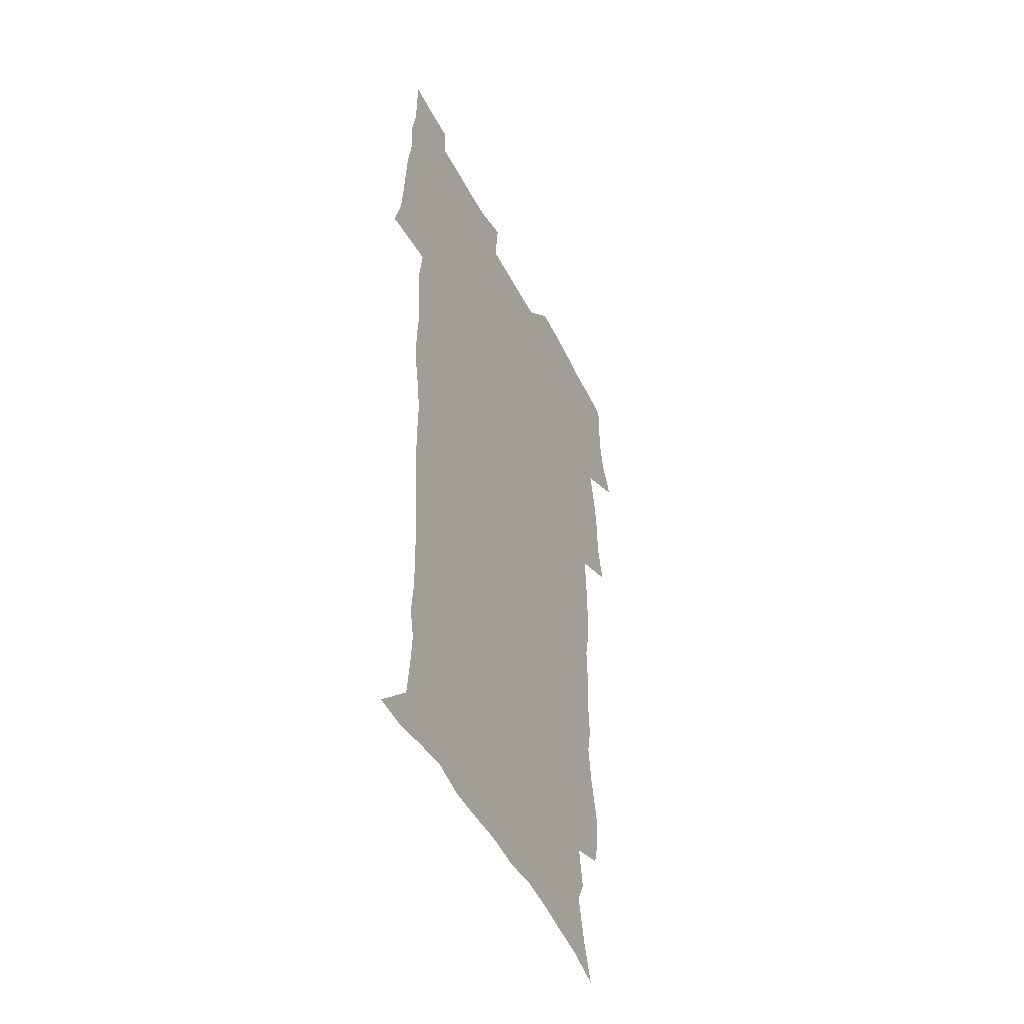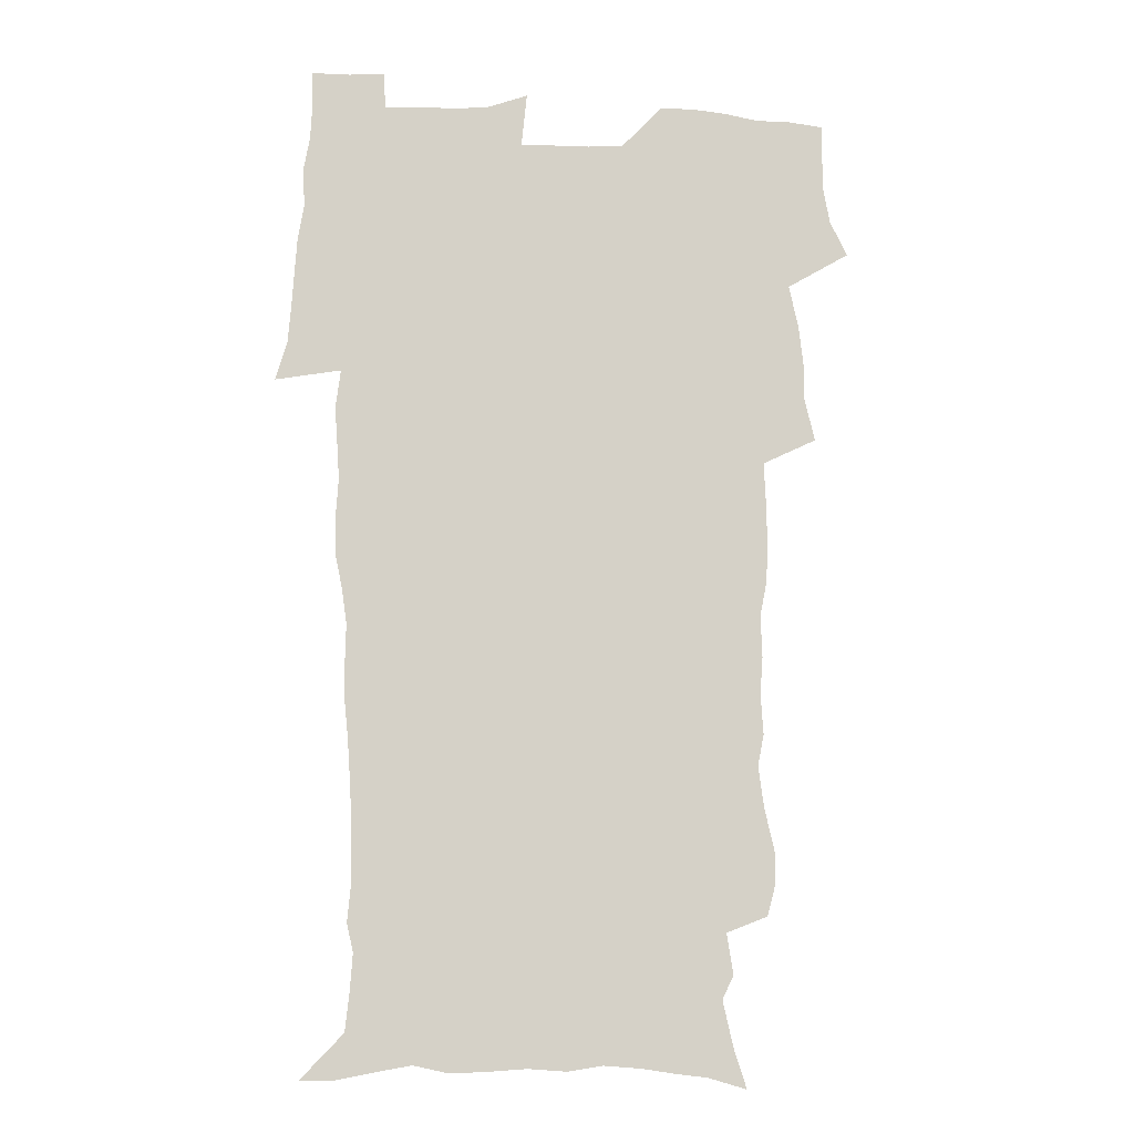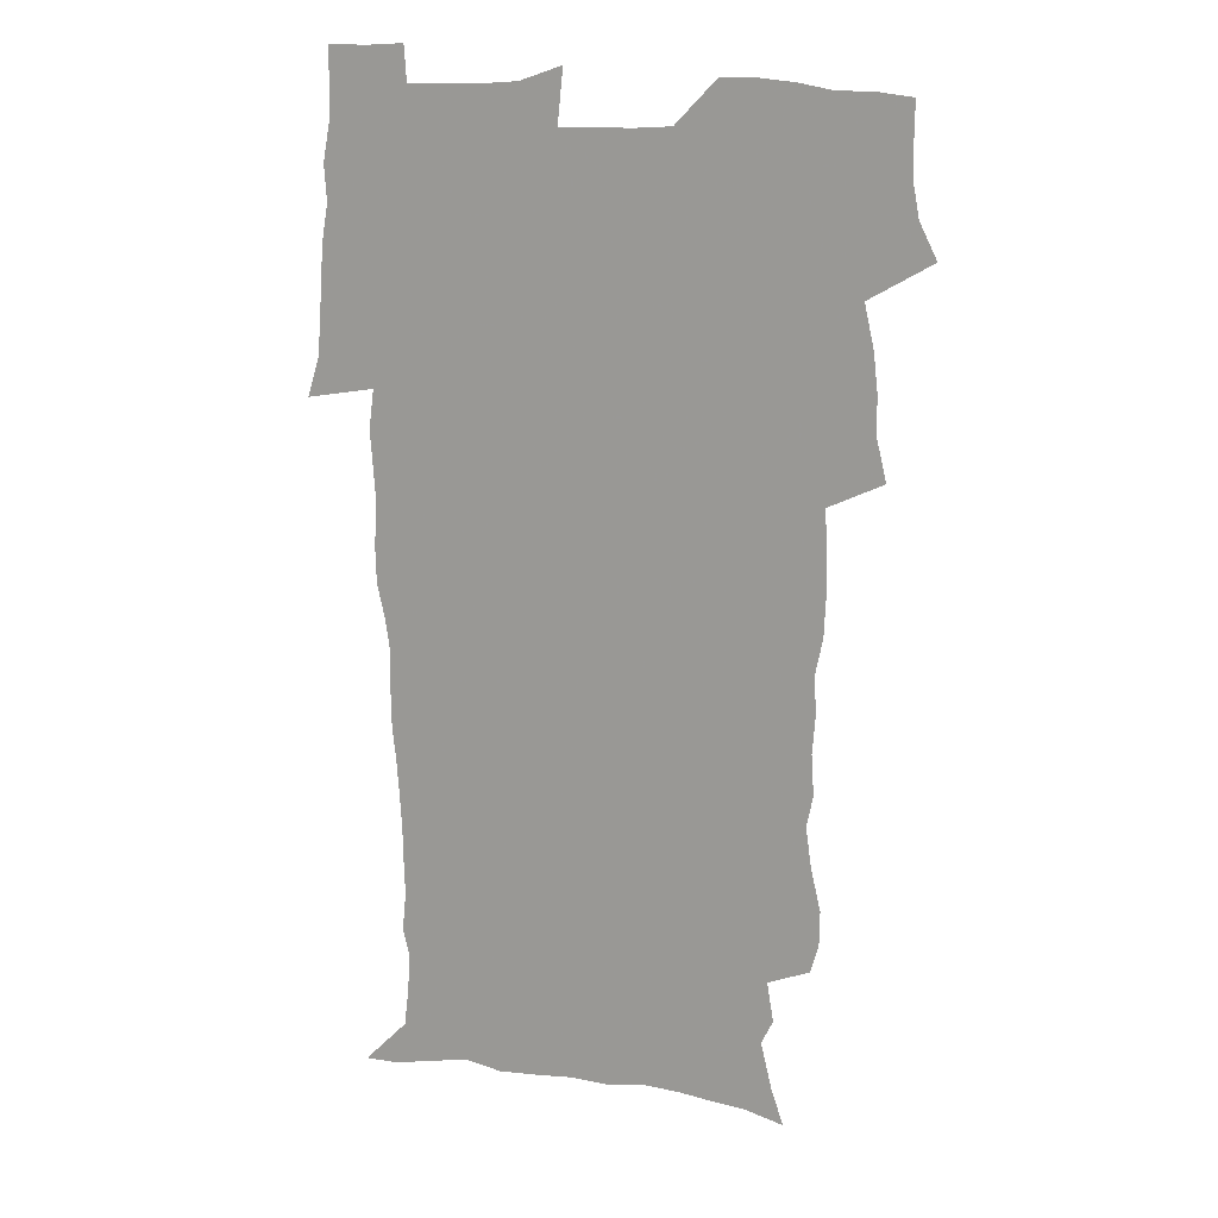
<metadata>
{"format":"obj","ext":"obj","renderer":"f3d","projection":"perspective","resolution":1024,"background":"white","views":[{"elev":-48.4,"azim":115.8,"up":"+Y"},{"elev":-10.1,"azim":173.0,"up":"+Y"},{"elev":17.1,"azim":-164.1,"up":"+Y"}]}
</metadata>
<code>
v 470.2 524.8 0
v 477.6 539.7 0
v 480.3 554.4 0
v 480.6 569.1 0
v 480.4 583.8 0
v 486.3 440.3 0
v 490.7 458.7 0
v 490.8 474.3 0
v 492.7 491 0
v 496.7 509.2 0
v 497.7 524 0
v 496.4 539 0
v 497.1 553.6 0
v 498.1 567.6 0
v 495 585.5 0
v 510.6 235.2 0
v 507.2 247.7 0
v 507.1 262.3 0
v 511.3 280.6 0
v 513.7 298.1 0
v 511 311.5 0
v 512.2 328.9 0
v 511 344.5 0
v 511.7 362.5 0
v 508.7 377.3 0
v 508.1 393.9 0
v 508.4 411.4 0
v 509.2 429.3 0
v 508 445.1 0
v 509.9 461.9 0
v 508 476.7 0
v 510.8 493.5 0
v 512.3 509.2 0
v 513 524 0
v 511 539.2 0
v 514 553.5 0
v 512.3 568.9 0
v 510.1 585.5 0
v 520.3 164.7 0
v 525.6 181.2 0
v 530.1 201 0
v 525.3 211.1 0
v 528.1 228.4 0
v 529.7 245.5 0
v 532.7 263.4 0
v 532.9 278.6 0
v 532.1 293.1 0
v 532.4 308.7 0
v 531 323.1 0
v 530.5 338.6 0
v 529.7 353.9 0
v 529.6 370.2 0
v 528.7 385.7 0
v 527.5 401.1 0
v 526.6 416.7 0
v 527.9 433.7 0
v 526.9 448.8 0
v 527.9 464.8 0
v 526.8 479.5 0
v 529.1 495.5 0
v 528 510 0
v 528 524.7 0
v 528.8 539.3 0
v 528.4 553.9 0
v 526.7 570 0
v 524.2 588.1 0
v 536.6 169.5 0
v 536.4 180.4 0
v 544.5 206.5 0
v 544.1 220.8 0
v 544.9 236.4 0
v 547.8 254.4 0
v 548.4 269.9 0
v 548.4 284.9 0
v 548.8 300.5 0
v 547.5 314.3 0
v 546.5 328.9 0
v 548.4 347 0
v 546.7 360.3 0
v 546 375.4 0
v 545.5 390.8 0
v 544.3 405.5 0
v 543.8 420.8 0
v 542.8 435.6 0
v 543.4 451.3 0
v 543.8 466.7 0
v 544 481.6 0
v 544.2 496.2 0
v 544.1 510.6 0
v 544.8 524.9 0
v 544.4 538.9 0
v 544.2 552.8 0
v 541.2 570.9 0
v 538.5 589.4 0
v 549.4 171 0
v 554.7 190.5 0
v 558.8 210.6 0
v 560.9 228.1 0
v 562.8 245.3 0
v 563.2 260.2 0
v 562.8 274.3 0
v 562.9 289.4 0
v 562.4 303.7 0
v 561.8 318.2 0
v 561.5 333.4 0
v 561 347.6 0
v 561.4 363.8 0
v 560.9 378.8 0
v 560 393.2 0
v 560.6 409.4 0
v 559.7 423.6 0
v 559.4 438.4 0
v 559.1 453.2 0
v 559.5 468.3 0
v 559.7 482.8 0
v 559.5 497 0
v 559.4 511.1 0
v 559.3 525.1 0
v 559.2 539 0
v 558.3 553.4 0
v 556.1 570.3 0
v 553.2 589.4 0
v 564.3 173.3 0
v 569.5 193 0
v 574.1 216.1 0
v 575.4 232.2 0
v 575.9 247.4 0
v 576.4 262.5 0
v 576.6 277.7 0
v 576.1 291.5 0
v 575.7 305.9 0
v 575.8 321.3 0
v 575.8 336.4 0
v 575.7 351.2 0
v 576.2 367.5 0
v 575.4 381.4 0
v 574.1 394.9 0
v 574.5 410.5 0
v 573.8 424.4 0
v 574.5 440.6 0
v 574.1 454.7 0
v 573.9 469 0
v 573.8 483.2 0
v 573.7 497.3 0
v 573.8 511.4 0
v 573.9 525.3 0
v 573.8 539 0
v 572.5 554 0
v 570.4 571 0
v 580.2 174.5 0
v 582.5 189.2 0
v 586.9 215.4 0
v 588.7 234.4 0
v 589.3 250 0
v 589 262.9 0
v 589.5 279.2 0
v 589.2 293.1 0
v 589.1 307.9 0
v 589.4 323.8 0
v 589.2 337.7 0
v 588.8 350.5 0
v 589.4 368.8 0
v 589.5 383.7 0
v 588.6 397.1 0
v 588.3 411.4 0
v 587.4 424.7 0
v 588.2 441 0
v 588.2 455.4 0
v 588.1 469.6 0
v 588.1 483.7 0
v 588.2 497.9 0
v 588.3 511.8 0
v 587.9 525.6 0
v 587.7 539.3 0
v 587 554 0
v 585.7 569.9 0
v 595.1 172.2 0
v 598.4 194.3 0
v 600.3 215.8 0
v 601.5 235.1 0
v 601.9 250.2 0
v 601.7 263.2 0
v 602.3 280.1 0
v 602.2 294 0
v 602.3 309.5 0
v 602.3 323.4 0
v 602.3 337.7 0
v 602.6 353.1 0
v 602.5 367.8 0
v 602.5 384.4 0
v 602.4 398 0
v 602.2 412.4 0
v 602 426.5 0
v 602.1 441 0
v 602.3 456.1 0
v 602.4 470.3 0
v 602.2 484.1 0
v 602.3 498.3 0
v 602.4 512.2 0
v 602.1 525.8 0
v 601.6 540.1 0
v 601.3 554.3 0
v 600.4 569.8 0
v 611.4 173.4 0
v 613.1 197 0
v 613.8 214.7 0
v 614.3 234.2 0
v 614.5 250.7 0
v 614.8 265 0
v 615.2 279 0
v 615.3 295.1 0
v 615.2 309.5 0
v 615.2 324.6 0
v 615.4 336.6 0
v 616 354.8 0
v 615.9 369 0
v 616.1 383 0
v 615.9 398.3 0
v 615.9 412.2 0
v 615.9 427.3 0
v 616 441.1 0
v 616 456.6 0
v 616.1 470.3 0
v 616.1 484.2 0
v 616.2 498.2 0
v 616.1 512.2 0
v 616.1 526 0
v 616.1 539.7 0
v 615.7 554.4 0
v 615.2 569.4 0
v 612.9 592.3 0
v 627.5 172.3 0
v 627.4 196.9 0
v 627.3 216.5 0
v 627.4 233 0
v 627.5 248.5 0
v 627.6 263.3 0
v 628.5 276.9 0
v 628 295.2 0
v 628.1 309.6 0
v 628.5 323.5 0
v 629 339.7 0
v 629 354.7 0
v 629.2 368.9 0
v 629.5 382.9 0
v 629.5 397.9 0
v 629.6 412.3 0
v 629.9 426.4 0
v 629.9 441.3 0
v 630 455.8 0
v 629.9 470.1 0
v 629.9 484.1 0
v 630.4 497.9 0
v 629.9 512.3 0
v 630.2 526.1 0
v 630.1 540.1 0
v 630 554.4 0
v 629.8 570.2 0
v 630.4 586.1 0
v 643.3 171.7 0
v 641.9 194.5 0
v 640.7 215.6 0
v 640.3 232.5 0
v 640.9 246.1 0
v 641.8 259.2 0
v 641.4 276.7 0
v 641.5 292.2 0
v 641.2 308.1 0
v 642.1 321.4 0
v 642 338.6 0
v 642.3 353.2 0
v 642.5 367.9 0
v 643.1 381.9 0
v 643.7 396.3 0
v 643.8 411.2 0
v 643.8 426.1 0
v 644.2 440.3 0
v 644.2 454.9 0
v 644.2 469.5 0
v 644.5 483.6 0
v 644.4 497.9 0
v 644.8 511.9 0
v 644.3 526.3 0
v 644.3 540.3 0
v 644.5 554.7 0
v 644.7 570.6 0
v 645.5 584.8 0
v 658.3 175 0
v 656.5 193.1 0
v 654.4 213.2 0
v 653.9 229.5 0
v 654.3 244.2 0
v 654.2 260.1 0
v 655.2 273.7 0
v 654.7 290.2 0
v 655.3 304.7 0
v 655.2 320.8 0
v 656.2 335 0
v 656.8 349.7 0
v 656.9 365 0
v 656.8 380.4 0
v 658 394.4 0
v 658.3 409.5 0
v 658.4 424.5 0
v 658.6 439.3 0
v 658.7 454 0
v 659 468.5 0
v 659.1 483 0
v 658.4 497.8 0
v 659 511.8 0
v 658.8 526.1 0
v 659.1 540.4 0
v 659.1 554.9 0
v 659.5 569.7 0
v 660.1 584.8 0
v 674 172.3 0
v 672.7 187.9 0
v 669.9 207.6 0
v 668.7 224.5 0
v 668.9 239.6 0
v 668.8 255.1 0
v 669.1 270 0
v 668.8 285.9 0
v 669.4 300.9 0
v 669.2 316.9 0
v 670.2 331.5 0
v 671.1 346.4 0
v 671.3 361.8 0
v 672.8 376.1 0
v 675.2 390 0
v 674 406.6 0
v 674.9 421.4 0
v 674.3 437.1 0
v 675 451.9 0
v 674.9 467 0
v 675.2 481.7 0
v 674.8 496.6 0
v 673.6 511.4 0
v 674.6 525.7 0
v 673.2 540.7 0
v 673.6 554.6 0
v 674.1 568.6 0
v 674.9 584 0
v 675.9 599.1 0
v 690 169.2 0
v 686 188 0
v 684.2 204.2 0
v 683.1 220.1 0
v 685.8 232.2 0
v 684.2 249 0
v 684.6 263.7 0
v 684.9 278.9 0
v 685.7 293.8 0
v 686.7 308.8 0
v 688.2 323.5 0
v 688.4 339.3 0
v 688 356 0
v 690.1 370.5 0
v 693 384.7 0
v 693.4 400.6 0
v 692.3 417.5 0
v 693.2 433 0
v 694.3 448.4 0
v 692.2 464.9 0
v 693.2 479.5 0
v 694.2 494.1 0
v 691.5 509.8 0
v 691.7 524.5 0
v 689.8 539.8 0
v 689 554.3 0
v 688.5 568.5 0
v 689.9 583.1 0
v 690.9 598.1 0
v 703.9 169.4 0
v 719.9 460.1 0
v 715.1 476.5 0
v 713.8 491.6 0
v 712.8 506.9 0
v 711.8 522.1 0
v 709.1 538 0
v 710.1 553 0
v 707.3 568.4 0
v 706.5 583.3 0
v 706.7 598.1 0
f 10 11 1
f 1 11 2
f 11 12 2
f 2 12 3
f 12 13 3
f 3 13 4
f 13 14 4
f 4 14 5
f 14 15 5
f 28 29 6
f 6 29 7
f 29 30 7
f 7 30 8
f 30 31 8
f 8 31 9
f 31 32 9
f 9 32 10
f 32 33 10
f 10 33 11
f 33 34 11
f 11 34 12
f 34 35 12
f 12 35 13
f 35 36 13
f 13 36 14
f 36 37 14
f 14 37 15
f 37 38 15
f 43 44 16
f 16 44 17
f 44 45 17
f 17 45 18
f 45 46 18
f 18 46 19
f 46 47 19
f 19 47 20
f 47 48 20
f 20 48 21
f 48 49 21
f 21 49 22
f 49 50 22
f 22 50 23
f 50 51 23
f 23 51 24
f 51 52 24
f 24 52 25
f 52 53 25
f 25 53 26
f 53 54 26
f 26 54 27
f 54 55 27
f 27 55 28
f 55 56 28
f 28 56 29
f 56 57 29
f 29 57 30
f 57 58 30
f 30 58 31
f 58 59 31
f 31 59 32
f 59 60 32
f 32 60 33
f 60 61 33
f 33 61 34
f 61 62 34
f 34 62 35
f 62 63 35
f 35 63 36
f 63 64 36
f 36 64 37
f 64 65 37
f 37 65 38
f 65 66 38
f 39 67 40
f 67 68 40
f 40 68 41
f 68 69 41
f 41 69 42
f 69 70 42
f 42 70 43
f 70 71 43
f 43 71 44
f 71 72 44
f 44 72 45
f 72 73 45
f 45 73 46
f 73 74 46
f 46 74 47
f 74 75 47
f 47 75 48
f 75 76 48
f 48 76 49
f 76 77 49
f 49 77 50
f 77 78 50
f 50 78 51
f 78 79 51
f 51 79 52
f 79 80 52
f 52 80 53
f 80 81 53
f 53 81 54
f 81 82 54
f 54 82 55
f 82 83 55
f 55 83 56
f 83 84 56
f 56 84 57
f 84 85 57
f 57 85 58
f 85 86 58
f 58 86 59
f 86 87 59
f 59 87 60
f 87 88 60
f 60 88 61
f 88 89 61
f 61 89 62
f 89 90 62
f 62 90 63
f 90 91 63
f 63 91 64
f 91 92 64
f 64 92 65
f 92 93 65
f 65 93 66
f 93 94 66
f 67 95 68
f 95 96 68
f 68 96 69
f 96 97 69
f 69 97 70
f 97 98 70
f 70 98 71
f 98 99 71
f 71 99 72
f 99 100 72
f 72 100 73
f 100 101 73
f 73 101 74
f 101 102 74
f 74 102 75
f 102 103 75
f 75 103 76
f 103 104 76
f 76 104 77
f 104 105 77
f 77 105 78
f 105 106 78
f 78 106 79
f 106 107 79
f 79 107 80
f 107 108 80
f 80 108 81
f 108 109 81
f 81 109 82
f 109 110 82
f 82 110 83
f 110 111 83
f 83 111 84
f 111 112 84
f 84 112 85
f 112 113 85
f 85 113 86
f 113 114 86
f 86 114 87
f 114 115 87
f 87 115 88
f 115 116 88
f 88 116 89
f 116 117 89
f 89 117 90
f 117 118 90
f 90 118 91
f 118 119 91
f 91 119 92
f 119 120 92
f 92 120 93
f 120 121 93
f 93 121 94
f 121 122 94
f 95 123 96
f 123 124 96
f 96 124 97
f 124 125 97
f 97 125 98
f 125 126 98
f 98 126 99
f 126 127 99
f 99 127 100
f 127 128 100
f 100 128 101
f 128 129 101
f 101 129 102
f 129 130 102
f 102 130 103
f 130 131 103
f 103 131 104
f 131 132 104
f 104 132 105
f 132 133 105
f 105 133 106
f 133 134 106
f 106 134 107
f 134 135 107
f 107 135 108
f 135 136 108
f 108 136 109
f 136 137 109
f 109 137 110
f 137 138 110
f 110 138 111
f 138 139 111
f 111 139 112
f 139 140 112
f 112 140 113
f 140 141 113
f 113 141 114
f 141 142 114
f 114 142 115
f 142 143 115
f 115 143 116
f 143 144 116
f 116 144 117
f 144 145 117
f 117 145 118
f 145 146 118
f 118 146 119
f 146 147 119
f 119 147 120
f 147 148 120
f 120 148 121
f 148 149 121
f 121 149 122
f 123 150 124
f 150 151 124
f 124 151 125
f 151 152 125
f 125 152 126
f 152 153 126
f 126 153 127
f 153 154 127
f 127 154 128
f 154 155 128
f 128 155 129
f 155 156 129
f 129 156 130
f 156 157 130
f 130 157 131
f 157 158 131
f 131 158 132
f 158 159 132
f 132 159 133
f 159 160 133
f 133 160 134
f 160 161 134
f 134 161 135
f 161 162 135
f 135 162 136
f 162 163 136
f 136 163 137
f 163 164 137
f 137 164 138
f 164 165 138
f 138 165 139
f 165 166 139
f 139 166 140
f 166 167 140
f 140 167 141
f 167 168 141
f 141 168 142
f 168 169 142
f 142 169 143
f 169 170 143
f 143 170 144
f 170 171 144
f 144 171 145
f 171 172 145
f 145 172 146
f 172 173 146
f 146 173 147
f 173 174 147
f 147 174 148
f 174 175 148
f 148 175 149
f 175 176 149
f 150 177 151
f 177 178 151
f 151 178 152
f 178 179 152
f 152 179 153
f 179 180 153
f 153 180 154
f 180 181 154
f 154 181 155
f 181 182 155
f 155 182 156
f 182 183 156
f 156 183 157
f 183 184 157
f 157 184 158
f 184 185 158
f 158 185 159
f 185 186 159
f 159 186 160
f 186 187 160
f 160 187 161
f 187 188 161
f 161 188 162
f 188 189 162
f 162 189 163
f 189 190 163
f 163 190 164
f 190 191 164
f 164 191 165
f 191 192 165
f 165 192 166
f 192 193 166
f 166 193 167
f 193 194 167
f 167 194 168
f 194 195 168
f 168 195 169
f 195 196 169
f 169 196 170
f 196 197 170
f 170 197 171
f 197 198 171
f 171 198 172
f 198 199 172
f 172 199 173
f 199 200 173
f 173 200 174
f 200 201 174
f 174 201 175
f 201 202 175
f 175 202 176
f 202 203 176
f 177 204 178
f 204 205 178
f 178 205 179
f 205 206 179
f 179 206 180
f 206 207 180
f 180 207 181
f 207 208 181
f 181 208 182
f 208 209 182
f 182 209 183
f 209 210 183
f 183 210 184
f 210 211 184
f 184 211 185
f 211 212 185
f 185 212 186
f 212 213 186
f 186 213 187
f 213 214 187
f 187 214 188
f 214 215 188
f 188 215 189
f 215 216 189
f 189 216 190
f 216 217 190
f 190 217 191
f 217 218 191
f 191 218 192
f 218 219 192
f 192 219 193
f 219 220 193
f 193 220 194
f 220 221 194
f 194 221 195
f 221 222 195
f 195 222 196
f 222 223 196
f 196 223 197
f 223 224 197
f 197 224 198
f 224 225 198
f 198 225 199
f 225 226 199
f 199 226 200
f 226 227 200
f 200 227 201
f 227 228 201
f 201 228 202
f 228 229 202
f 202 229 203
f 229 230 203
f 204 232 205
f 232 233 205
f 205 233 206
f 233 234 206
f 206 234 207
f 234 235 207
f 207 235 208
f 235 236 208
f 208 236 209
f 236 237 209
f 209 237 210
f 237 238 210
f 210 238 211
f 238 239 211
f 211 239 212
f 239 240 212
f 212 240 213
f 240 241 213
f 213 241 214
f 241 242 214
f 214 242 215
f 242 243 215
f 215 243 216
f 243 244 216
f 216 244 217
f 244 245 217
f 217 245 218
f 245 246 218
f 218 246 219
f 246 247 219
f 219 247 220
f 247 248 220
f 220 248 221
f 248 249 221
f 221 249 222
f 249 250 222
f 222 250 223
f 250 251 223
f 223 251 224
f 251 252 224
f 224 252 225
f 252 253 225
f 225 253 226
f 253 254 226
f 226 254 227
f 254 255 227
f 227 255 228
f 255 256 228
f 228 256 229
f 256 257 229
f 229 257 230
f 257 258 230
f 230 258 231
f 258 259 231
f 232 260 233
f 260 261 233
f 233 261 234
f 261 262 234
f 234 262 235
f 262 263 235
f 235 263 236
f 263 264 236
f 236 264 237
f 264 265 237
f 237 265 238
f 265 266 238
f 238 266 239
f 266 267 239
f 239 267 240
f 267 268 240
f 240 268 241
f 268 269 241
f 241 269 242
f 269 270 242
f 242 270 243
f 270 271 243
f 243 271 244
f 271 272 244
f 244 272 245
f 272 273 245
f 245 273 246
f 273 274 246
f 246 274 247
f 274 275 247
f 247 275 248
f 275 276 248
f 248 276 249
f 276 277 249
f 249 277 250
f 277 278 250
f 250 278 251
f 278 279 251
f 251 279 252
f 279 280 252
f 252 280 253
f 280 281 253
f 253 281 254
f 281 282 254
f 254 282 255
f 282 283 255
f 255 283 256
f 283 284 256
f 256 284 257
f 284 285 257
f 257 285 258
f 285 286 258
f 258 286 259
f 286 287 259
f 260 288 261
f 288 289 261
f 261 289 262
f 289 290 262
f 262 290 263
f 290 291 263
f 263 291 264
f 291 292 264
f 264 292 265
f 292 293 265
f 265 293 266
f 293 294 266
f 266 294 267
f 294 295 267
f 267 295 268
f 295 296 268
f 268 296 269
f 296 297 269
f 269 297 270
f 297 298 270
f 270 298 271
f 298 299 271
f 271 299 272
f 299 300 272
f 272 300 273
f 300 301 273
f 273 301 274
f 301 302 274
f 274 302 275
f 302 303 275
f 275 303 276
f 303 304 276
f 276 304 277
f 304 305 277
f 277 305 278
f 305 306 278
f 278 306 279
f 306 307 279
f 279 307 280
f 307 308 280
f 280 308 281
f 308 309 281
f 281 309 282
f 309 310 282
f 282 310 283
f 310 311 283
f 283 311 284
f 311 312 284
f 284 312 285
f 312 313 285
f 285 313 286
f 313 314 286
f 286 314 287
f 314 315 287
f 288 316 289
f 316 317 289
f 289 317 290
f 317 318 290
f 290 318 291
f 318 319 291
f 291 319 292
f 319 320 292
f 292 320 293
f 320 321 293
f 293 321 294
f 321 322 294
f 294 322 295
f 322 323 295
f 295 323 296
f 323 324 296
f 296 324 297
f 324 325 297
f 297 325 298
f 325 326 298
f 298 326 299
f 326 327 299
f 299 327 300
f 327 328 300
f 300 328 301
f 328 329 301
f 301 329 302
f 329 330 302
f 302 330 303
f 330 331 303
f 303 331 304
f 331 332 304
f 304 332 305
f 332 333 305
f 305 333 306
f 333 334 306
f 306 334 307
f 334 335 307
f 307 335 308
f 335 336 308
f 308 336 309
f 336 337 309
f 309 337 310
f 337 338 310
f 310 338 311
f 338 339 311
f 311 339 312
f 339 340 312
f 312 340 313
f 340 341 313
f 313 341 314
f 341 342 314
f 314 342 315
f 342 343 315
f 316 345 317
f 345 346 317
f 317 346 318
f 346 347 318
f 318 347 319
f 347 348 319
f 319 348 320
f 348 349 320
f 320 349 321
f 349 350 321
f 321 350 322
f 350 351 322
f 322 351 323
f 351 352 323
f 323 352 324
f 352 353 324
f 324 353 325
f 353 354 325
f 325 354 326
f 354 355 326
f 326 355 327
f 355 356 327
f 327 356 328
f 356 357 328
f 328 357 329
f 357 358 329
f 329 358 330
f 358 359 330
f 330 359 331
f 359 360 331
f 331 360 332
f 360 361 332
f 332 361 333
f 361 362 333
f 333 362 334
f 362 363 334
f 334 363 335
f 363 364 335
f 335 364 336
f 364 365 336
f 336 365 337
f 365 366 337
f 337 366 338
f 366 367 338
f 338 367 339
f 367 368 339
f 339 368 340
f 368 369 340
f 340 369 341
f 369 370 341
f 341 370 342
f 370 371 342
f 342 371 343
f 371 372 343
f 343 372 344
f 372 373 344
f 345 374 346
f 364 375 365
f 375 376 365
f 365 376 366
f 376 377 366
f 366 377 367
f 377 378 367
f 367 378 368
f 378 379 368
f 368 379 369
f 379 380 369
f 369 380 370
f 380 381 370
f 370 381 371
f 381 382 371
f 371 382 372
f 382 383 372
f 372 383 373
f 383 384 373

</code>
